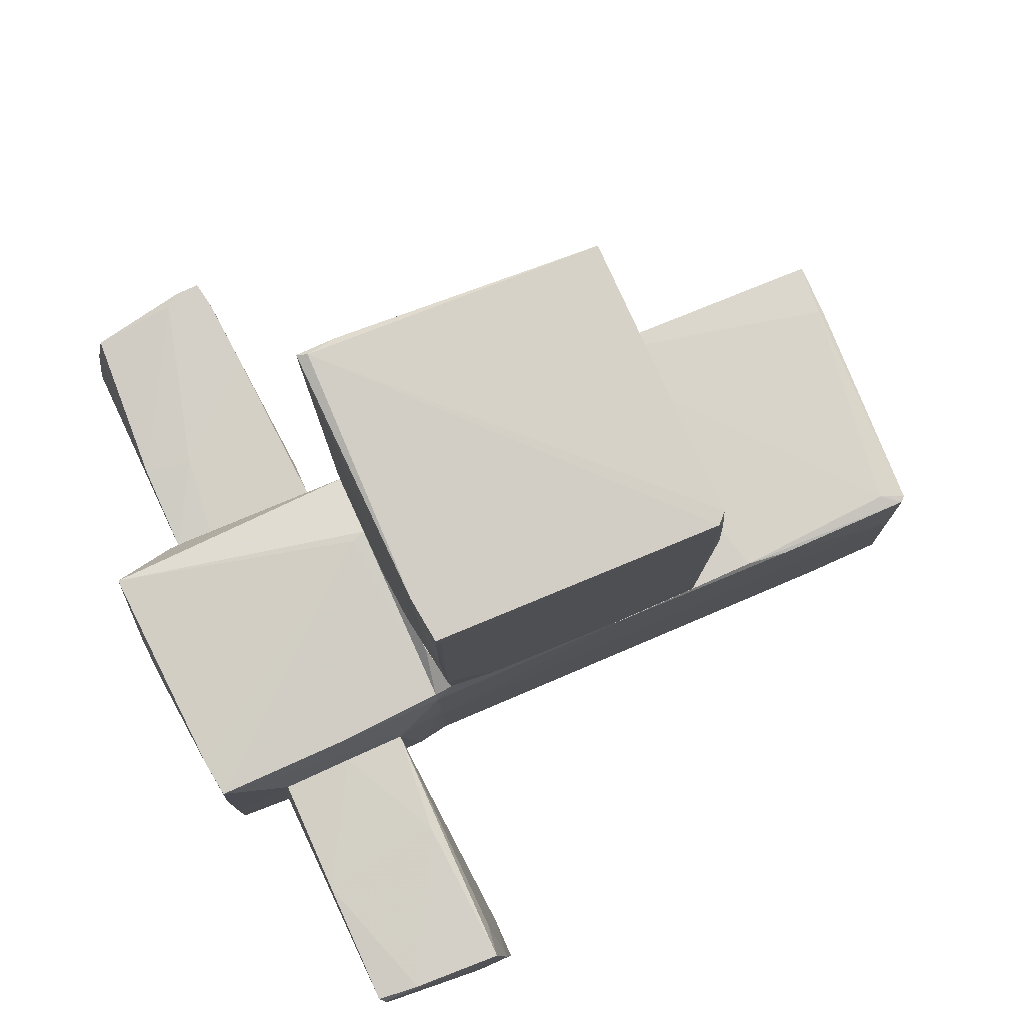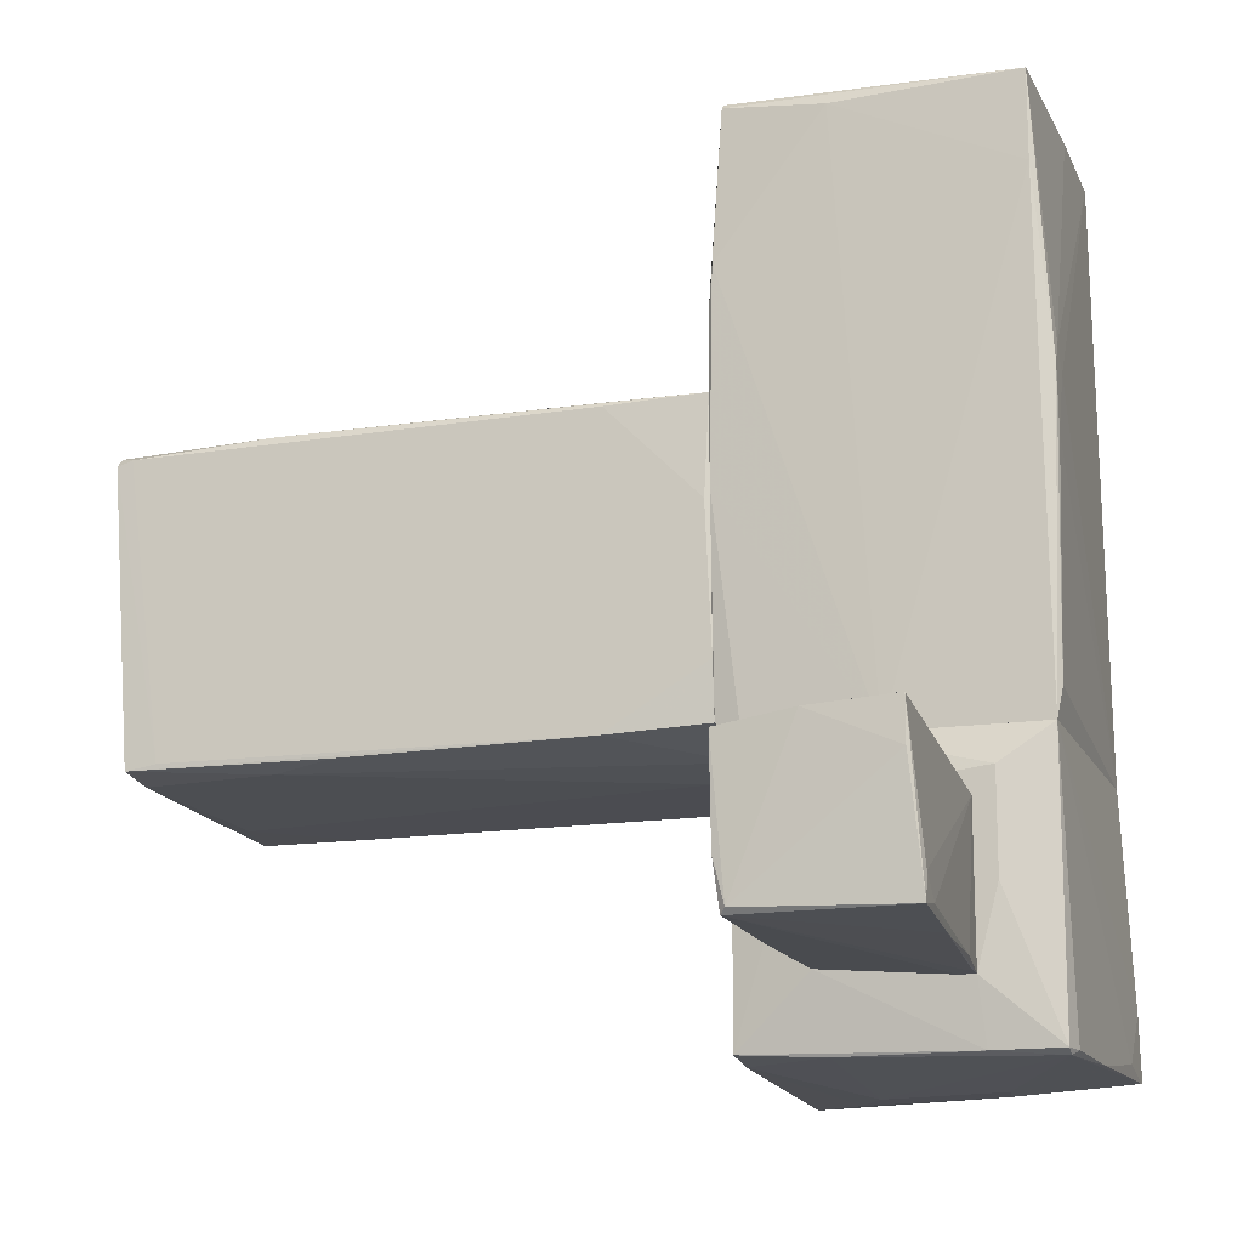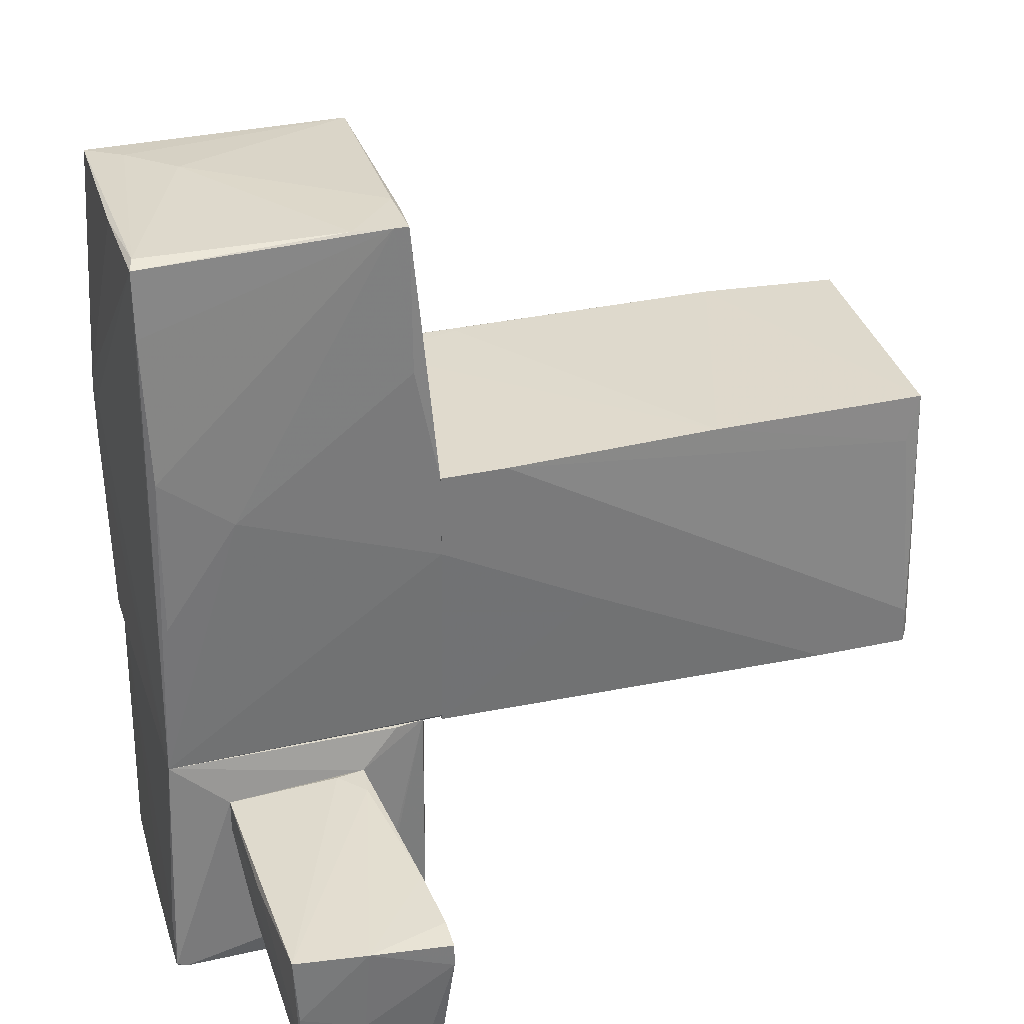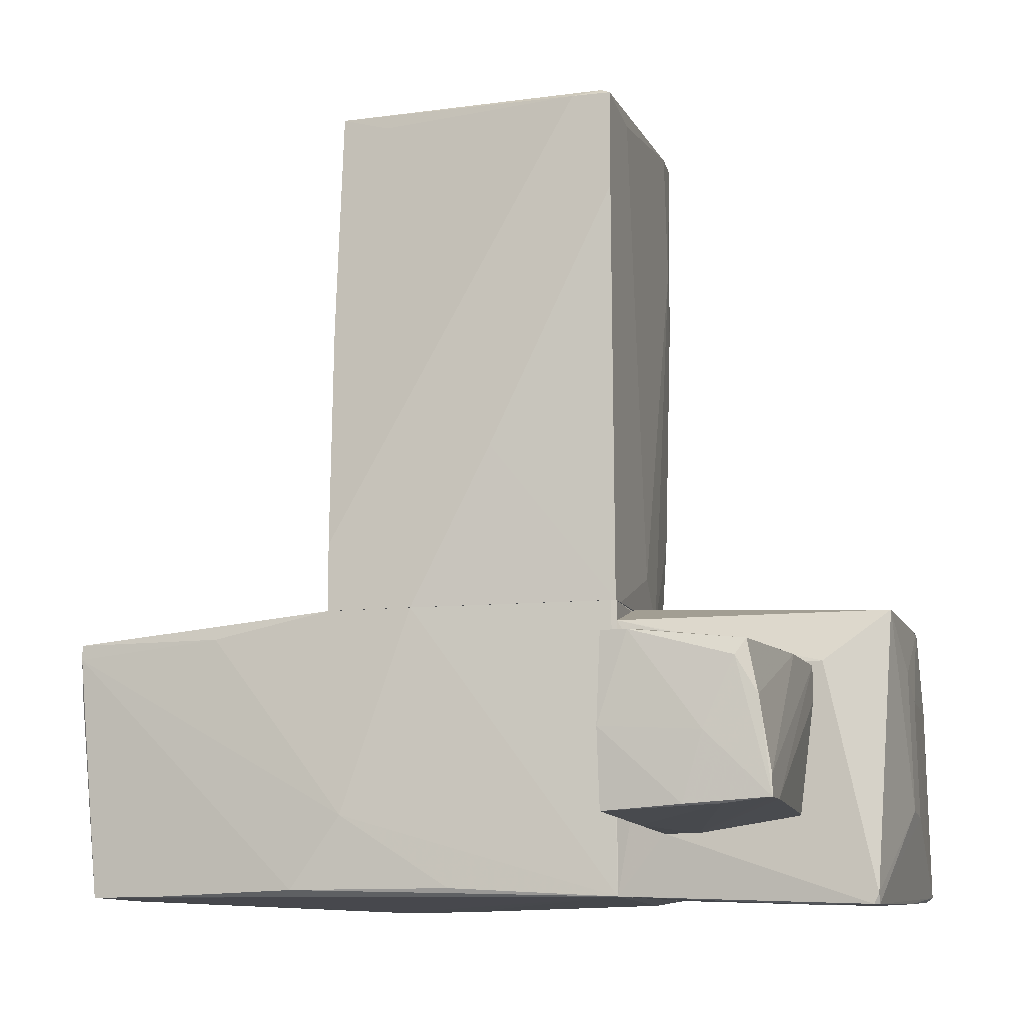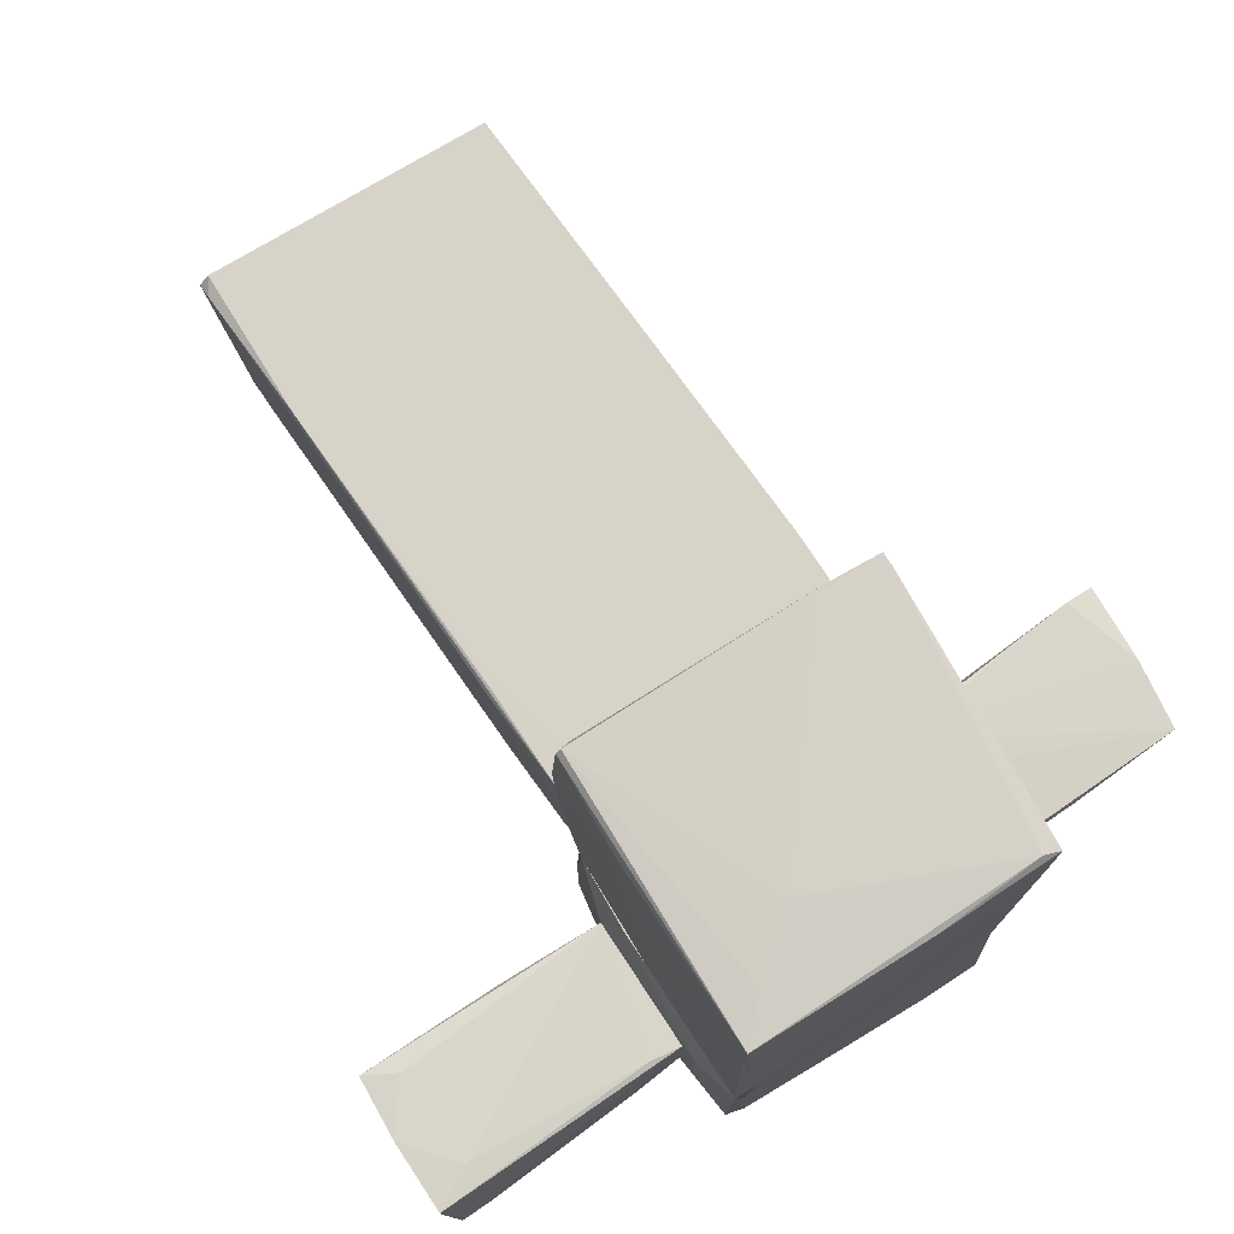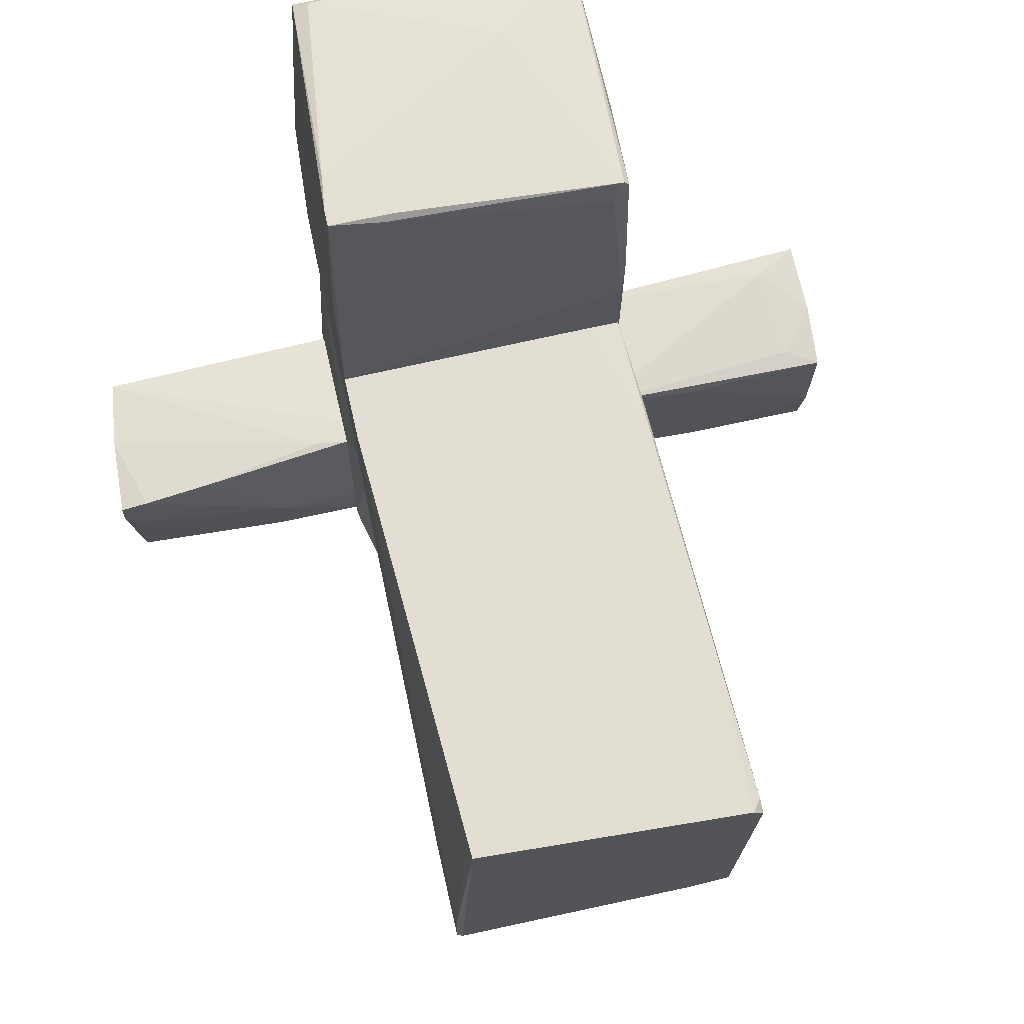
<metadata>
{"format":"obj","ext":"obj","renderer":"f3d","projection":"perspective","resolution":1024,"background":"white","views":[{"elev":80.0,"azim":-114.1,"up":"+Y"},{"elev":-15.3,"azim":-72.9,"up":"+Z"},{"elev":31.9,"azim":72.7,"up":"+Z"},{"elev":-10.3,"azim":107.0,"up":"+Y"},{"elev":77.9,"azim":-33.5,"up":"+Z"},{"elev":66.7,"azim":167.3,"up":"+Z"}]}
</metadata>
<code>
o convex_0
v -2.733 -1.406 -1.087
v -1.227 -1.55 -2.27
v -1.227 -1.514 -2.27
v -2.984 -1.657 -2.198
v -2.948 -0.5461 -2.198
v -1.084 -0.5461 -1.195
v -1.084 -1.55 -1.23
v -3.02 -0.5102 -1.195
v -1.084 -0.5819 -2.198
v -3.056 -1.586 -1.087
v -1.084 -1.55 -2.27
v -2.984 -0.5102 -1.876
v -3.056 -1.012 -1.123
v -1.873 -0.5102 -1.266
v -2.769 -1.657 -2.162
v -2.984 -0.5819 -2.162
v -3.056 -1.586 -1.374
v -1.98 -0.5461 -2.198
v -1.335 -1.514 -1.195
v -1.084 -0.5461 -1.661
v -2.769 -0.6537 -1.159
v -1.478 -1.586 -2.234
v -2.948 -1.657 -2.019
v -2.267 -1.621 -2.234
v -1.084 -1.442 -2.27
f 18 9 25
f 6 7 9
f 2 3 11
f 9 7 11
f 10 1 13
f 8 6 14
f 12 8 14
f 5 4 16
f 12 5 16
f 8 12 16
f 13 8 16
f 13 16 17
f 4 10 17
f 10 13 17
f 16 4 17
f 5 12 18
f 12 14 18
f 6 1 19
f 7 6 19
f 1 10 19
f 10 7 19
f 6 9 20
f 14 6 20
f 9 18 20
f 18 14 20
f 1 6 21
f 6 8 21
f 13 1 21
f 8 13 21
f 11 7 22
f 7 15 22
f 7 10 23
f 10 4 23
f 15 7 23
f 4 15 23
f 3 2 24
f 4 5 24
f 5 3 24
f 2 11 24
f 15 4 24
f 11 22 24
f 22 15 24
f 3 5 25
f 11 3 25
f 9 11 25
f 5 18 25
o convex_1
v -0.5817 0.02782 -0.7277
v 1.104 -0.1516 2.283
v 1.068 -0.1516 3.395
v -1.012 -2.124 1.387
v 1.032 -2.088 -0.7999
v -1.048 -0.07979 3.287
v 0.9601 -2.052 3.288
v -1.012 -2.052 -0.7999
v 0.9958 0.02782 -0.7999
v -1.084 -2.016 3.287
v -0.976 -0.1516 -0.7999
v 1.104 0.02761 1.387
v -1.048 -0.008186 2.247
v 1.068 -2.016 1.673
v -0.4382 -1.442 3.359
v -1.012 0.02782 1.925
v 1.103 -1.478 1.28
v 1.104 0.02761 0.742
v -1.012 -1.012 -0.7999
v -0.9403 -0.04399 3.144
v -0.9403 0.02782 -0.6562
v -1.084 -0.761 3.215
v -1.012 -0.07979 3.323
v -0.976 -2.088 -0.5843
v 0.8524 -2.016 3.323
v 1.032 0.02782 -0.7638
v -1.084 -2.016 2.677
v 0.6732 -0.1158 3.359
v 0.1354 -2.052 3.288
v -0.9403 -2.124 1.53
v 0.6015 -0.1516 3.395
v 1.032 -0.546 3.395
v -0.976 -2.124 0.9572
v 1.068 -0.2592 3.395
v -0.7966 -2.124 1.387
v 1.068 -2.016 0.4554
v -1.012 0.02782 0.8139
v -0.8326 -1.765 3.323
v -0.9403 -0.07979 -0.7999
v 0.9958 -2.052 2.785
f 39 59 65
f 30 33 34
f 34 33 36
f 28 27 37
f 34 26 41
f 38 31 41
f 37 27 43
f 27 42 43
f 42 30 43
f 36 33 44
f 41 31 45
f 37 41 45
f 41 26 46
f 35 31 47
f 31 38 47
f 38 44 47
f 31 35 48
f 45 31 48
f 33 30 49
f 29 33 49
f 30 34 51
f 34 41 51
f 41 37 51
f 43 30 51
f 37 43 51
f 33 29 52
f 29 35 52
f 44 33 52
f 35 47 52
f 47 44 52
f 28 37 53
f 37 45 53
f 48 28 53
f 45 48 53
f 32 50 54
f 50 35 54
f 35 29 55
f 32 54 55
f 54 35 55
f 28 48 56
f 48 40 56
f 50 32 57
f 40 50 57
f 28 56 57
f 56 40 57
f 29 49 58
f 49 30 58
f 55 29 58
f 27 28 59
f 42 27 59
f 39 42 59
f 28 57 59
f 57 32 59
f 30 32 60
f 32 55 60
f 58 30 60
f 55 58 60
f 39 30 61
f 30 42 61
f 42 39 61
f 38 41 62
f 36 44 62
f 44 38 62
f 46 36 62
f 41 46 62
f 48 35 63
f 40 48 63
f 35 50 63
f 50 40 63
f 26 34 64
f 34 36 64
f 46 26 64
f 36 46 64
f 32 30 65
f 30 39 65
f 59 32 65
o convex_2
v 1.104 1.212 0.1325
v -0.9759 0.7452 1.423
v -1.012 0.7452 1.423
v -1.048 3.972 1.351
v -1.012 2.466 -0.7281
v 0.9599 3.864 1.351
v 1.103 3.828 -0.7997
v 0.8883 0.02821 -0.7999
v 1.104 0.02821 1.387
v -0.9403 0.02821 -0.6563
v -1.048 3.864 -0.7281
v -1.012 0.02821 1.423
v 1.032 0.02821 -0.7999
v -1.12 3.864 1.315
v 0.09947 0.3151 -0.7999
v -1.012 0.06373 0.7416
v 1.068 3.864 -0.7281
v 1.032 2.179 1.387
v -0.725 3.864 -0.764
v 1.103 3.828 -0.5129
v -1.084 2.896 1.387
v -0.9759 0.7452 -0.692
v -0.2948 0.02782 -0.764
v 1.104 0.5301 1.387
v -0.8325 2.932 -0.764
v 0.6013 3.721 -0.7999
v 1.104 0.02821 0.7416
v 1.104 3.111 -0.7999
v -1.048 0.7093 1.387
v -1.048 3.649 -0.692
v -1.12 3.972 1.279
v -0.9759 0.02821 -0.2618
v 0.9958 3.757 0.9925
v -0.7966 0.02782 1.423
f 97 75 99
f 67 68 77
f 78 73 80
f 69 71 82
f 82 72 84
f 82 71 85
f 72 82 85
f 68 67 86
f 71 69 86
f 77 68 86
f 69 79 86
f 67 83 86
f 83 71 86
f 76 70 87
f 73 78 88
f 80 73 88
f 75 87 88
f 74 66 89
f 70 76 90
f 76 84 90
f 84 80 90
f 87 70 90
f 80 88 90
f 88 87 90
f 78 80 91
f 80 84 91
f 84 72 91
f 66 74 92
f 78 66 92
f 74 88 92
f 88 78 92
f 66 78 93
f 72 85 93
f 89 66 93
f 85 89 93
f 91 72 93
f 78 91 93
f 81 77 94
f 79 81 94
f 77 86 94
f 86 79 94
f 81 79 95
f 76 87 95
f 79 69 96
f 69 82 96
f 84 76 96
f 82 84 96
f 76 95 96
f 95 79 96
f 77 81 97
f 87 75 97
f 81 95 97
f 95 87 97
f 71 83 98
f 85 71 98
f 83 89 98
f 89 85 98
f 67 77 99
f 83 67 99
f 88 74 99
f 75 88 99
f 74 89 99
f 89 83 99
f 77 97 99
o convex_3
v 1.104 -0.4744 -2.162
v -1.084 -1.693 -1.732
v -1.084 -1.693 -1.051
v 1.104 -2.159 -2.628
v -0.976 -0.07987 -2.664
v 0.9958 -0.1156 -0.8001
v 1.032 -2.087 -0.8001
v -0.9401 -0.07987 -0.7999
v -1.012 -2.052 -2.7
v 0.9598 -0.1156 -2.772
v -1.012 -2.052 -0.7999
v 0.4938 0.02782 -0.7999
v 0.06364 -1.514 -2.808
v -1.084 -0.5819 -2.198
v 1.104 -0.6179 -1.087
v -1.084 -0.546 -1.195
v -0.1153 -2.123 -2.7
v 0.2071 -0.6896 -2.808
v -0.9401 -2.052 -2.736
v 1.104 -1.657 -1.159
v 1.104 -2.087 -2.664
v 1.032 -2.159 -2.234
v -0.6891 -0.07987 -2.7
v 0.3148 -1.478 -2.808
v -1.012 -0.7254 -0.7999
v -0.8685 -2.088 -2.7
v -1.084 -1.55 -2.27
v 1.104 -0.4744 -2.306
v -0.976 -0.6536 -2.7
v 0.4578 0.02782 -0.9076
v 0.673 -2.159 -2.593
v -0.976 -0.07987 -1.589
v 1.032 -0.331 -0.8001
v 0.4938 -0.5102 -2.808
v 1.068 -2.159 -2.664
v -0.976 -0.1516 -0.7999
v -1.012 -1.586 -2.7
f 128 118 136
f 102 101 108
f 102 108 110
f 105 109 111
f 110 106 111
f 107 110 111
f 101 102 113
f 103 100 114
f 100 105 114
f 113 102 115
f 104 113 115
f 117 112 118
f 106 103 119
f 103 114 119
f 114 106 119
f 100 103 120
f 103 106 121
f 106 110 121
f 112 117 123
f 109 120 123
f 110 107 124
f 102 110 124
f 115 102 124
f 110 108 125
f 108 118 125
f 118 116 125
f 108 101 126
f 101 113 126
f 105 100 127
f 109 105 127
f 100 120 127
f 120 109 127
f 117 118 128
f 104 122 128
f 122 117 128
f 107 111 129
f 111 109 129
f 122 104 129
f 109 122 129
f 103 121 130
f 121 110 130
f 110 125 130
f 125 116 130
f 104 115 131
f 129 104 131
f 107 129 131
f 105 111 132
f 111 106 132
f 114 105 132
f 106 114 132
f 122 109 133
f 117 122 133
f 109 123 133
f 123 117 133
f 118 112 134
f 116 118 134
f 120 103 134
f 112 123 134
f 123 120 134
f 103 130 134
f 130 116 134
f 124 107 135
f 115 124 135
f 107 131 135
f 131 115 135
f 113 104 136
f 118 108 136
f 108 126 136
f 126 113 136
f 104 128 136
o convex_4
v 2.358 -0.5102 -1.159
v 2.717 -1.55 -2.306
v 1.104 -1.657 -1.41
v 1.104 -0.5102 -2.234
v 2.968 -1.621 -1.195
v 2.968 -0.546 -2.162
v 1.104 -0.6178 -1.087
v 1.104 -1.55 -2.126
v 3.076 -0.4742 -1.23
v 1.104 -1.657 -1.159
v 2.932 -1.55 -2.306
v 1.713 -0.4742 -1.876
v 1.785 -0.5102 -2.234
v 3.076 -0.4742 -1.41
v 3.04 -1.084 -1.195
v 1.104 -0.7612 -2.234
v 1.355 -0.6536 -1.087
v 2.072 -1.657 -1.23
v 2.968 -0.9044 -2.234
v 1.247 -1.55 -2.162
v 2.932 -1.585 -1.983
v 1.104 -0.5102 -1.947
v 2.932 -1.406 -2.306
v 1.14 -0.8329 -1.087
v 2.86 -0.4742 -1.195
v 2.968 -1.585 -1.732
v 3.004 -1.119 -1.876
v 3.004 -0.6536 -2.091
v 3.004 -0.4742 -1.517
f 150 142 165
f 140 139 143
f 139 140 144
f 143 139 146
f 139 138 147
f 140 148 149
f 148 145 150
f 150 145 151
f 140 138 152
f 144 140 152
f 137 143 153
f 151 137 153
f 141 151 153
f 146 139 154
f 141 146 154
f 149 142 155
f 138 139 156
f 139 144 156
f 152 138 156
f 144 152 156
f 139 147 157
f 154 139 157
f 141 154 157
f 140 143 158
f 143 137 158
f 148 140 158
f 137 148 158
f 138 140 159
f 147 138 159
f 140 149 159
f 155 147 159
f 149 155 159
f 146 141 160
f 143 146 160
f 153 143 160
f 141 153 160
f 148 137 161
f 145 148 161
f 137 151 161
f 151 145 161
f 151 141 162
f 157 147 162
f 141 157 162
f 150 151 163
f 162 147 163
f 151 162 163
f 142 150 164
f 147 155 164
f 155 142 164
f 150 163 164
f 163 147 164
f 142 149 165
f 149 148 165
f 148 150 165

</code>
